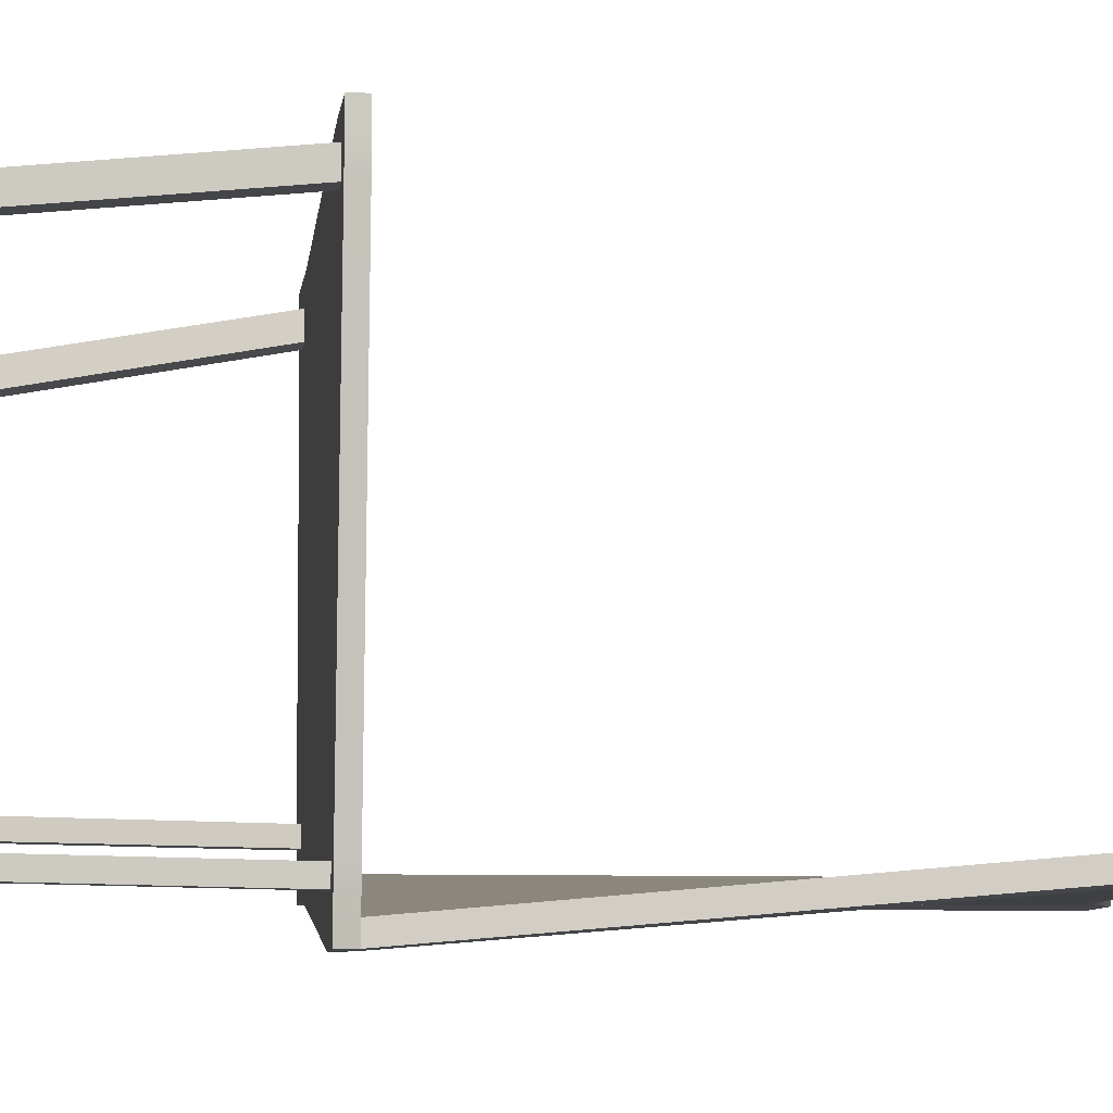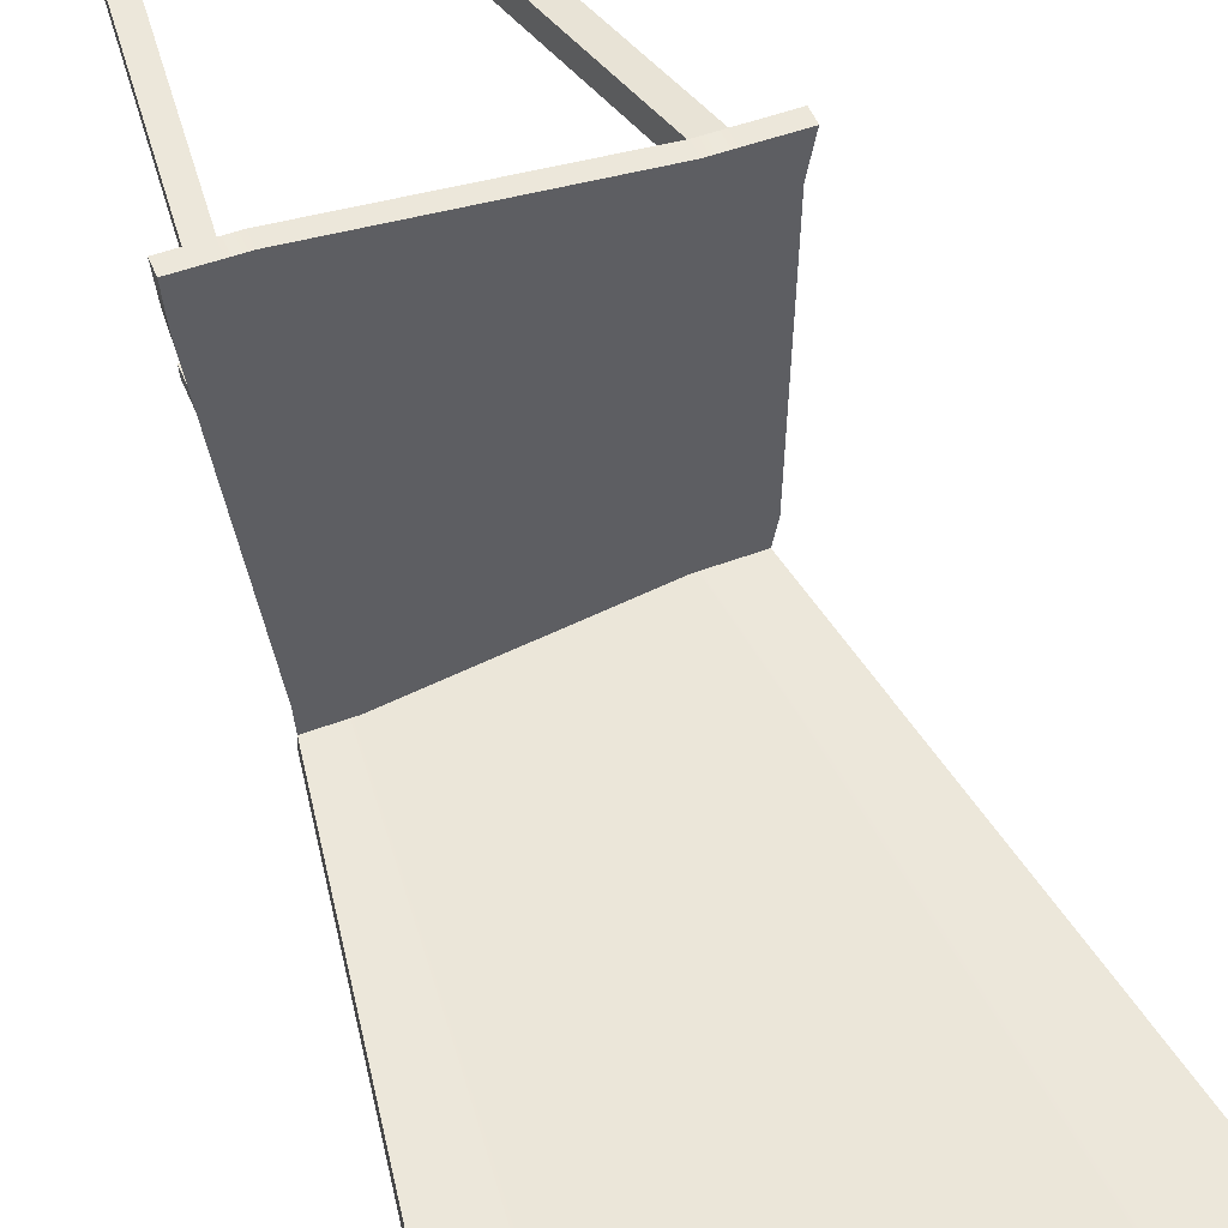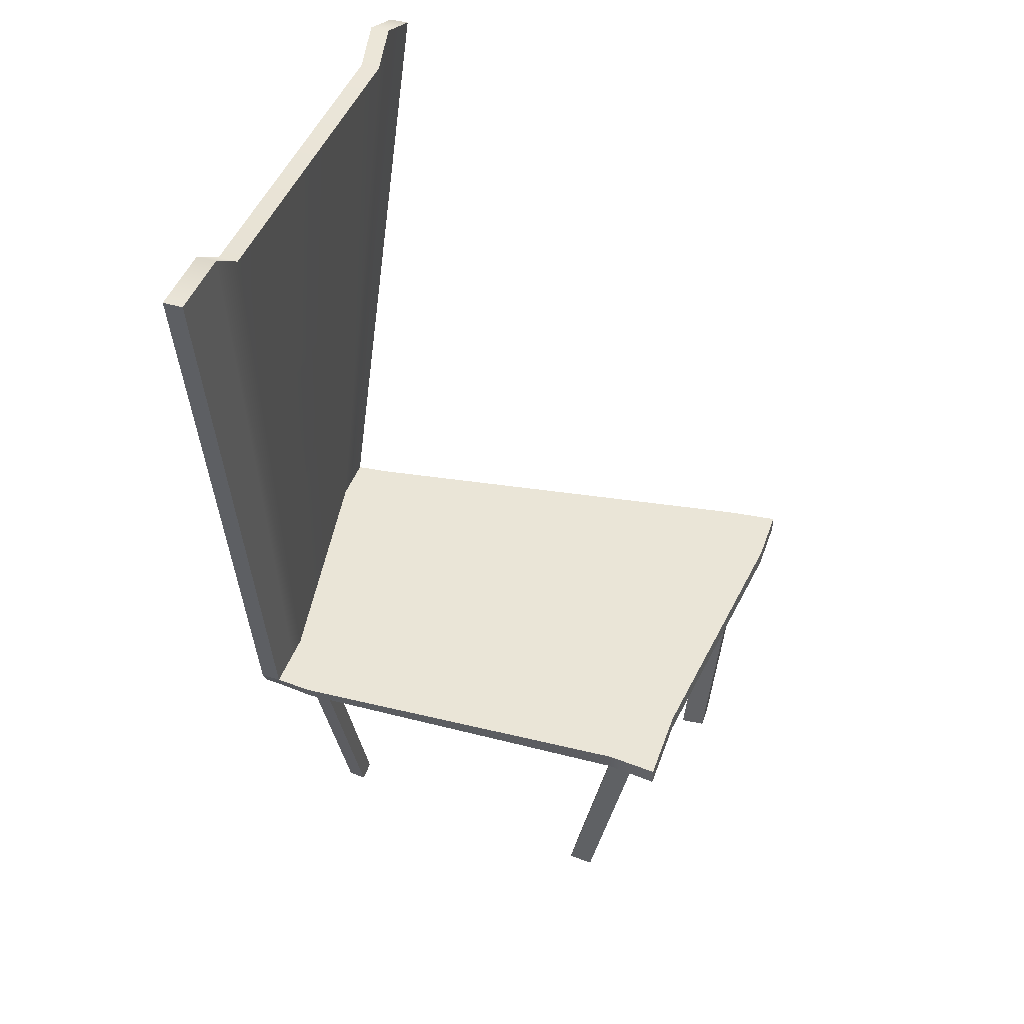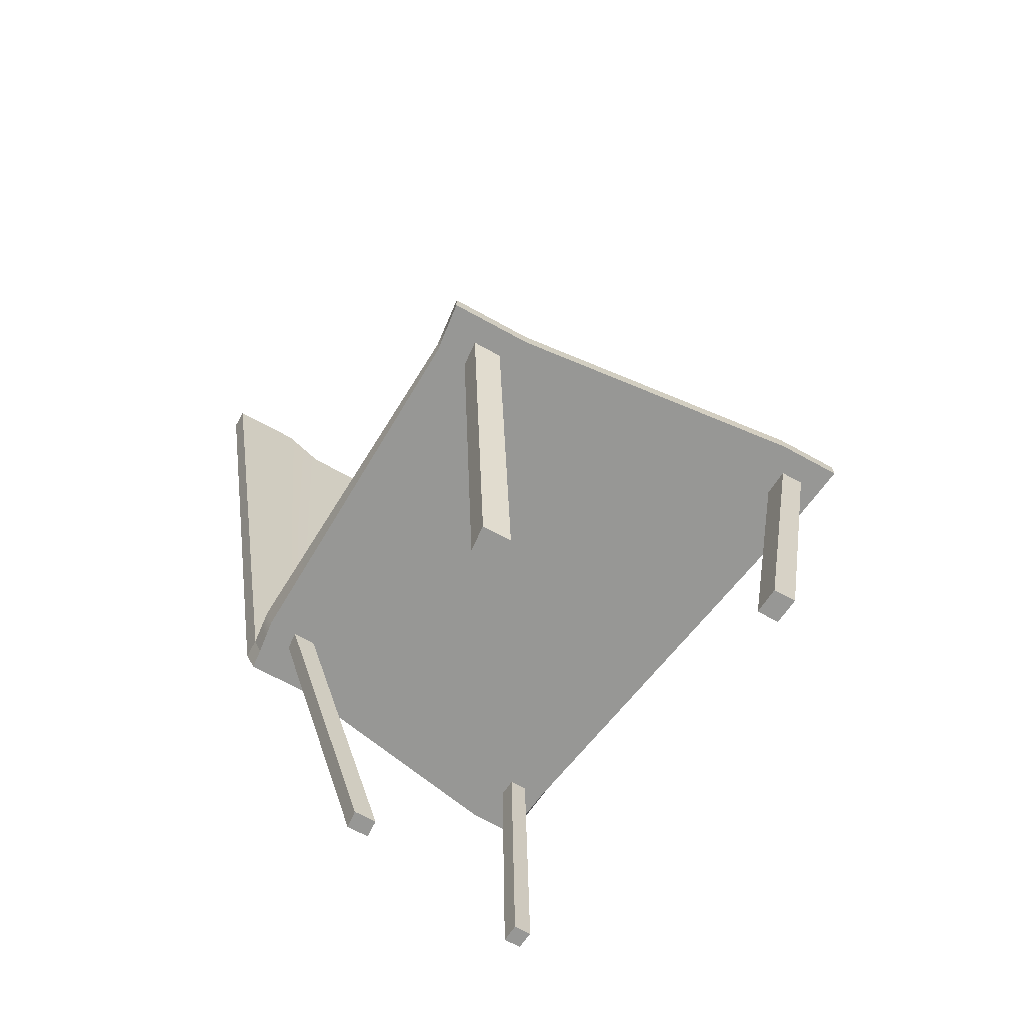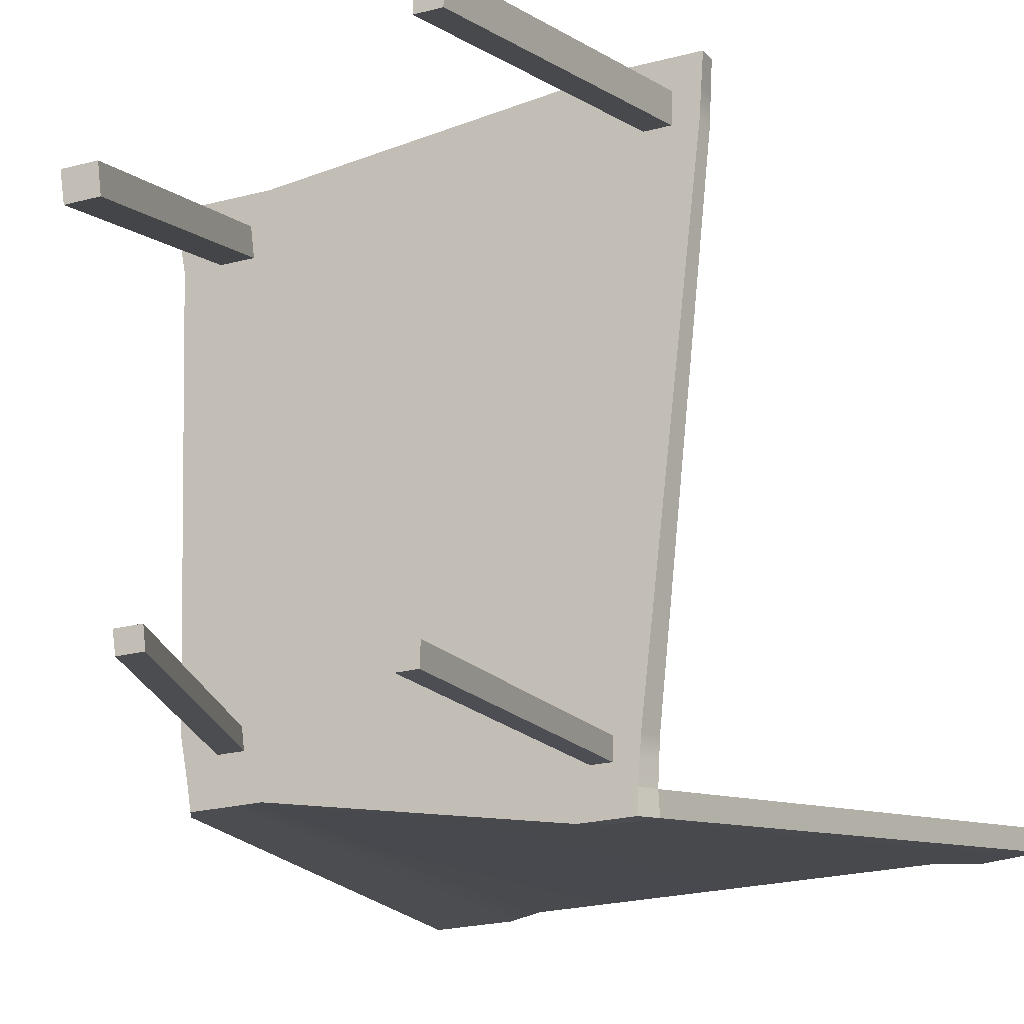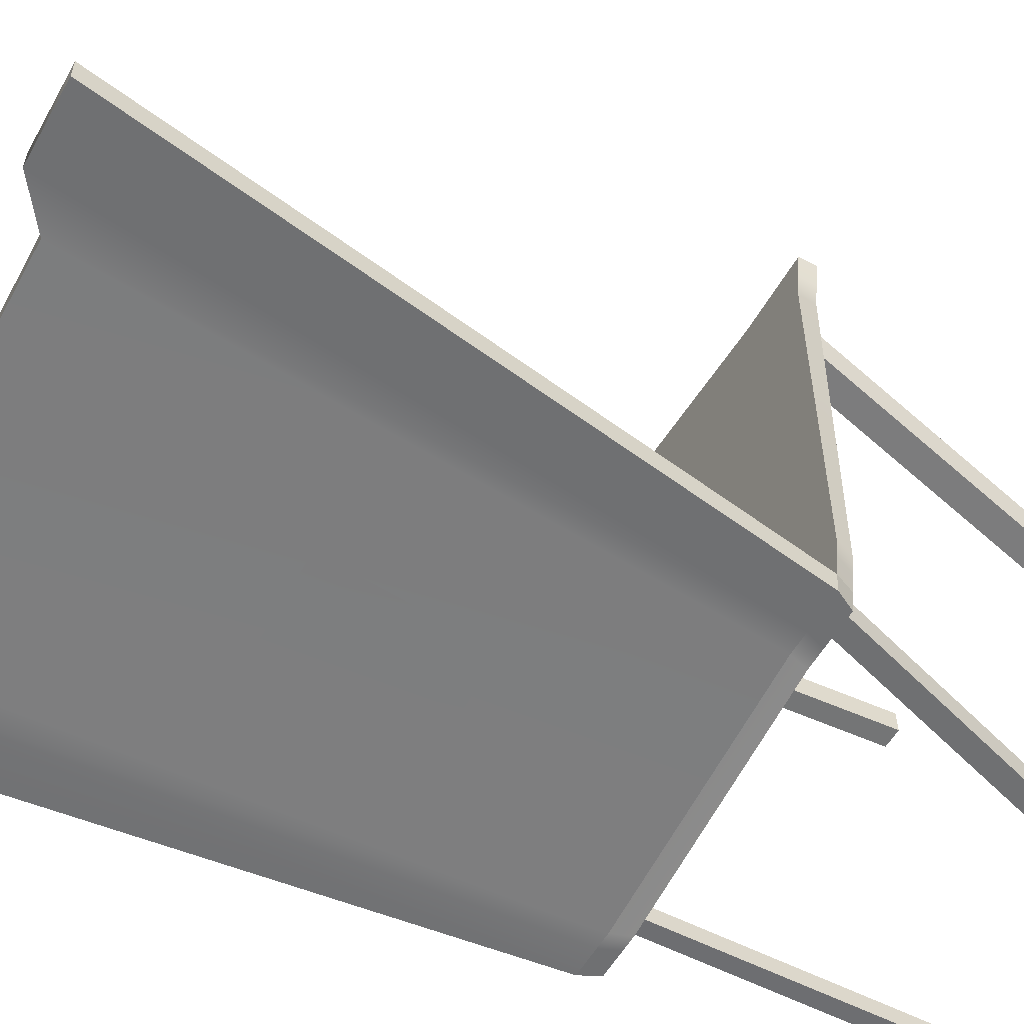
<metadata>
{"format":"obj","ext":"obj","renderer":"f3d","projection":"perspective","resolution":1024,"background":"white","views":[{"elev":-5.6,"azim":81.8,"up":"+Z"},{"elev":55.4,"azim":156.8,"up":"+Z"},{"elev":44.1,"azim":-74.4,"up":"+Y"},{"elev":-68.1,"azim":-32.2,"up":"+Y"},{"elev":-14.9,"azim":24.4,"up":"+Z"},{"elev":-57.8,"azim":-118.8,"up":"+Z"}]}
</metadata>
<code>
g default
v -36.39 2.62 2.959
v -36.41 2.62 3.097
v -36.57 2.62 6.196
v -36.57 2.742 6.196
v -36.46 2.742 3.094
v -36.45 2.742 2.955
v -33.97 2.62 2.776
v -33.96 2.62 2.916
v -33.57 2.62 6.581
v -33.57 2.742 6.581
v -33.91 2.742 2.919
v -33.9 2.742 2.78
v -33.16 6.848 3.276
v -33.15 6.848 3.136
v -37.14 7.059 2.917
v -37.15 7.059 3.057
v -36.43 2.62 3.229
v -33.95 2.62 3.05
v -33.9 2.742 3.053
v -36.48 2.742 3.226
v -36.5 2.742 3.351
v -33.89 2.742 3.179
v -33.94 2.62 3.176
v -36.45 2.62 3.354
v -36.52 2.742 5.839
v -33.59 2.742 6.221
v -33.6 2.62 6.22
v -36.51 2.62 5.84
v -36.55 2.742 6.018
v -33.58 2.742 6.401
v -33.58 2.62 6.401
v -36.54 2.62 6.018
v -36.14 2.62 3.112
v -36.13 2.62 2.973
v -36.17 2.742 2.97
v -36.63 7.059 2.945
v -36.64 7.059 3.085
v -36.18 2.742 3.11
v -36.2 2.742 3.242
v -36.21 2.742 3.367
v -36.17 2.742 5.859
v -36.19 2.742 6.037
v -36.21 2.742 6.216
v -36.21 2.62 6.216
v -36.32 2.62 6.03
v -36.29 2.62 5.852
v -36.26 2.62 3.365
v -36.24 2.62 3.239
v -35.98 2.62 2.981
v -35.99 2.62 3.12
v -36.09 2.62 3.248
v -36.1 2.62 3.373
v -36.09 2.62 5.863
v -36.12 2.62 6.041
v -36.01 2.62 6.227
v -36.01 2.742 6.227
v -35.99 2.742 6.048
v -35.97 2.742 5.87
v -36.05 2.742 3.376
v -36.04 2.742 3.25
v -36.02 2.742 3.118
v -36.35 6.844 3.101
v -36.34 6.844 2.961
v -36.02 2.742 2.979
v -34.16 2.62 2.765
v -34.16 2.62 2.905
v -34.09 2.62 3.042
v -34.08 2.62 3.169
v -33.74 2.62 6.212
v -33.74 2.62 6.392
v -33.85 2.62 6.566
v -33.85 2.742 6.566
v -33.85 2.742 6.386
v -33.86 2.742 6.206
v -34.12 2.742 3.167
v -34.12 2.742 3.041
v -34.12 2.742 2.908
v -33.55 7 3.254
v -33.54 7 3.115
v -34.11 2.742 2.768
v -34.28 2.62 2.899
v -34.28 2.62 2.759
v -34.23 2.742 2.761
v -33.76 6.805 3.103
v -33.77 6.805 3.242
v -34.24 2.742 2.901
v -34.24 2.742 3.034
v -34.24 2.742 3.16
v -34.01 2.742 6.198
v -34.01 2.742 6.378
v -34 2.742 6.558
v -34 2.62 6.558
v -33.89 2.62 6.384
v -33.9 2.62 6.204
v -34.2 2.62 3.162
v -34.21 2.62 3.036
v -35.59 0.5423 3.402
v -35.57 0.5423 3.276
v -35.42 0.5423 3.285
v -35.43 0.5423 3.41
v -35.95 0.5423 5.6
v -35.92 0.5423 5.421
v -35.73 0.5423 5.432
v -35.75 0.5423 5.611
v -34.21 0.5423 3.211
v -34.21 0.5423 3.085
v -34.09 0.5423 3.091
v -34.09 0.5423 3.218
v -34.15 0.5423 6.216
v -34.15 0.5423 6.036
v -34 0.5423 6.044
v -33.99 0.5423 6.224
g TeacherChair
f 49 50 33 34
f 97 98 99 100
f 55 56 43 44
f 39 40 59 60
f 62 63 36 37
f 64 49 34 35
f 11 12 14 13
f 63 64 35 36
f 6 5 16 15
f 37 38 61 62
f 1 2 5 6
f 20 17 24 21
f 22 23 18 19
f 8 7 12 11
f 50 51 48 33
f 19 18 8 11
f 38 39 60 61
f 2 17 20 5
f 40 41 58 59
f 26 27 23 22
f 46 47 52 53
f 21 24 28 25
f 41 42 57 58
f 30 31 27 26
f 101 102 103 104
f 25 28 32 29
f 56 57 42 43
f 9 31 30 10
f 44 45 54 55
f 29 32 3 4
f 34 33 2 1
f 35 34 1 6
f 36 35 6 15
f 37 36 15 16
f 5 38 37 16
f 20 39 38 5
f 21 40 39 20
f 25 41 40 21
f 29 42 41 25
f 43 42 29 4
f 44 43 4 3
f 32 45 44 3
f 28 46 45 32
f 24 47 46 28
f 17 48 47 24
f 33 48 17 2
f 65 66 81 82
f 66 67 96 81
f 105 106 107 108
f 94 95 68 69
f 109 110 111 112
f 92 93 70 71
f 71 72 91 92
f 72 73 90 91
f 89 90 73 74
f 88 89 74 75
f 87 88 75 76
f 86 87 76 77
f 85 86 77 78
f 78 79 84 85
f 79 80 83 84
f 80 65 82 83
f 7 8 66 65
f 8 18 67 66
f 68 67 18 23
f 69 68 23 27
f 70 69 27 31
f 71 70 31 9
f 9 10 72 71
f 10 30 73 72
f 74 73 30 26
f 75 74 26 22
f 76 75 22 19
f 77 76 19 11
f 78 77 11 13
f 13 14 79 78
f 12 80 79 14
f 12 7 65 80
f 82 81 50 49
f 83 82 49 64
f 84 83 64 63
f 85 84 63 62
f 62 61 86 85
f 61 60 87 86
f 60 59 88 87
f 59 58 89 88
f 58 57 90 89
f 91 90 57 56
f 92 91 56 55
f 55 54 93 92
f 54 53 94 93
f 53 52 95 94
f 52 51 96 95
f 81 96 51 50
f 47 48 98 97
f 48 51 99 98
f 51 52 100 99
f 52 47 97 100
f 45 46 102 101
f 46 53 103 102
f 53 54 104 103
f 54 45 101 104
f 95 96 106 105
f 96 67 107 106
f 67 68 108 107
f 68 95 105 108
f 93 94 110 109
f 94 69 111 110
f 69 70 112 111
f 70 93 109 112

</code>
